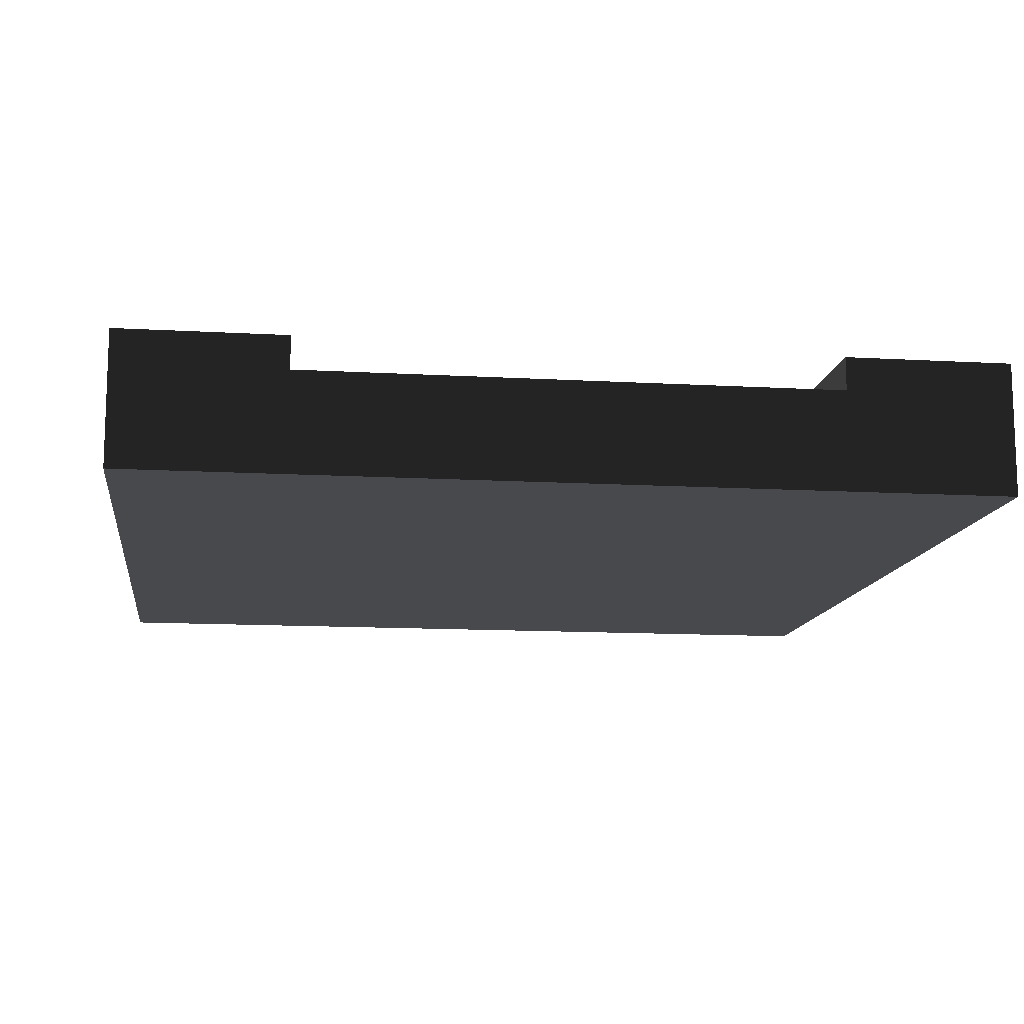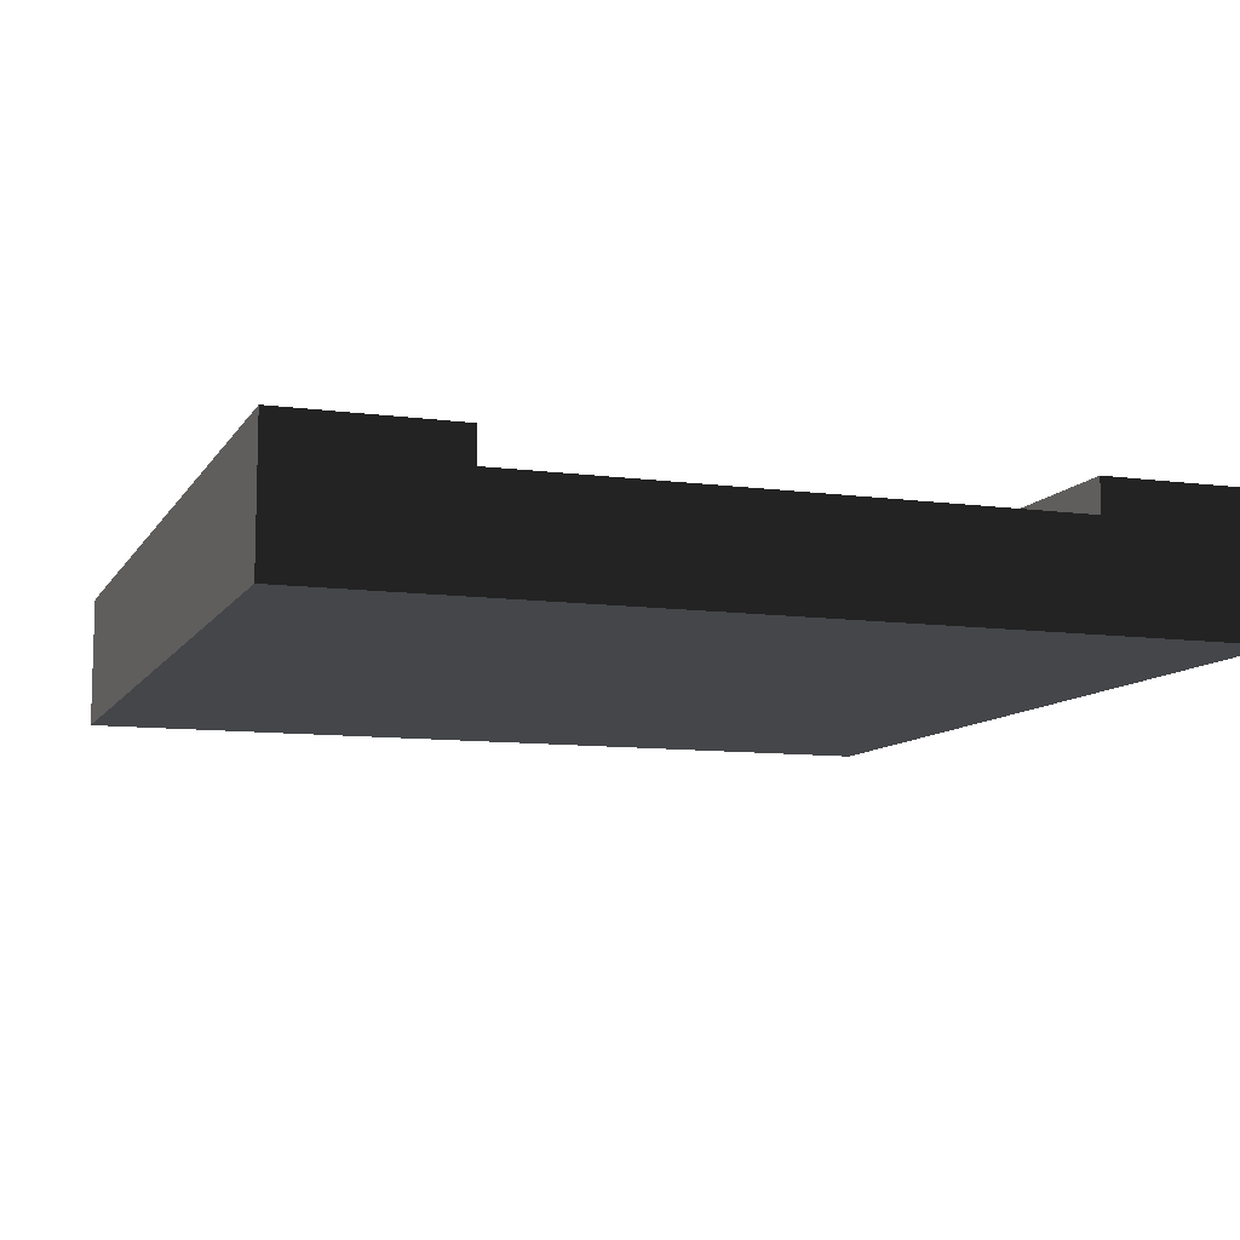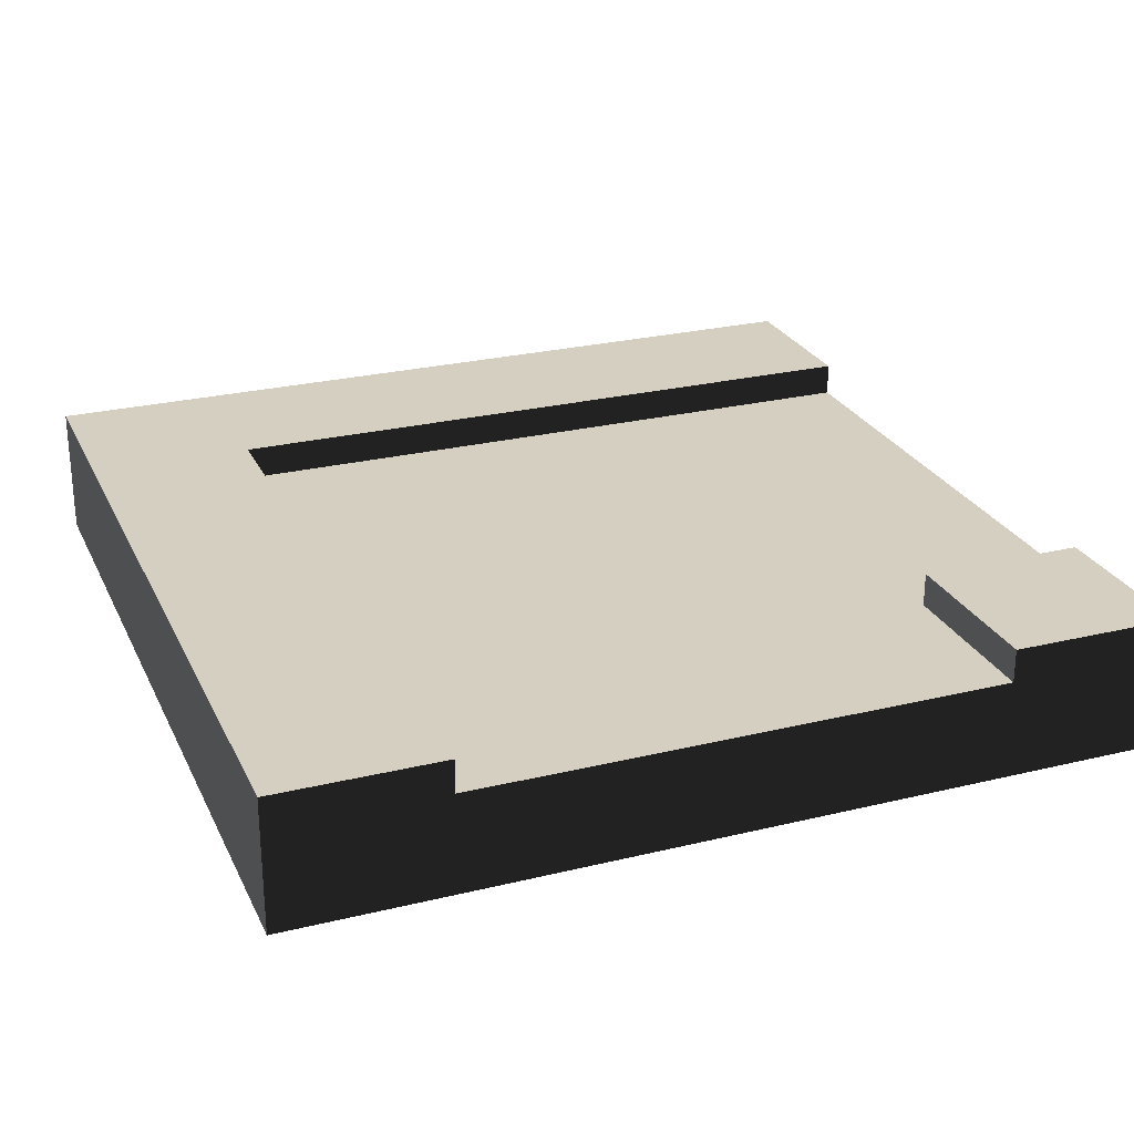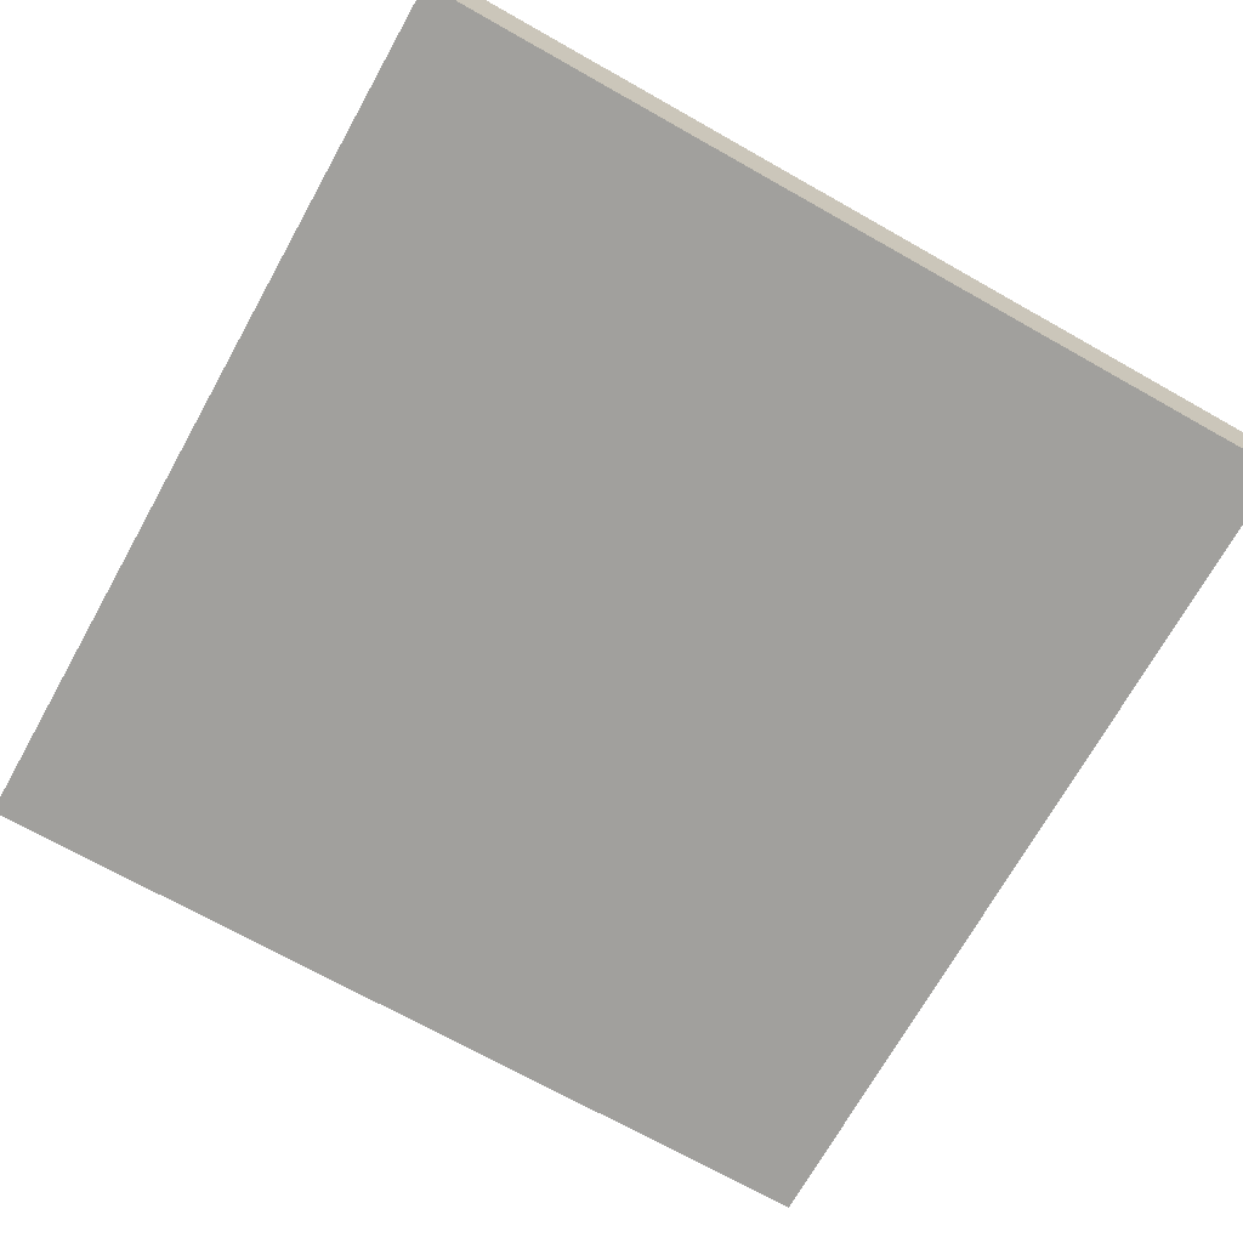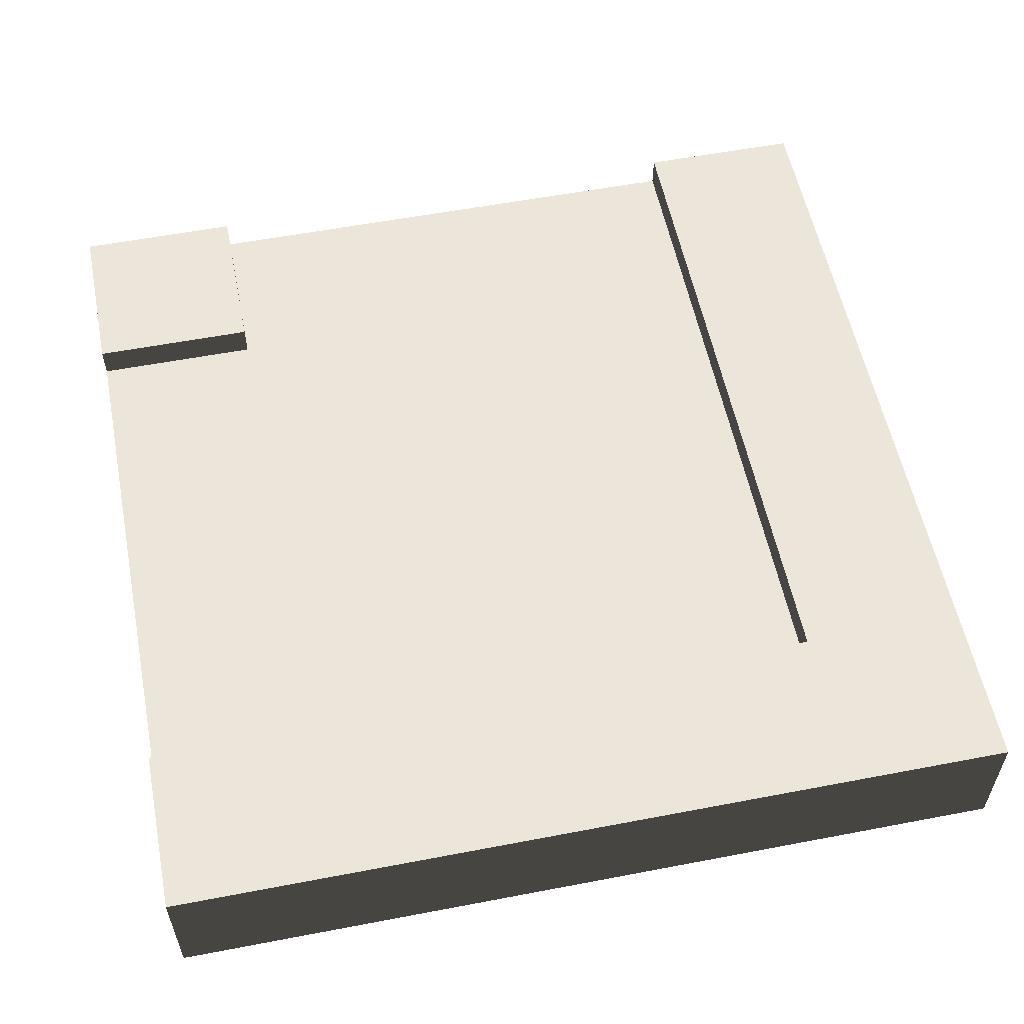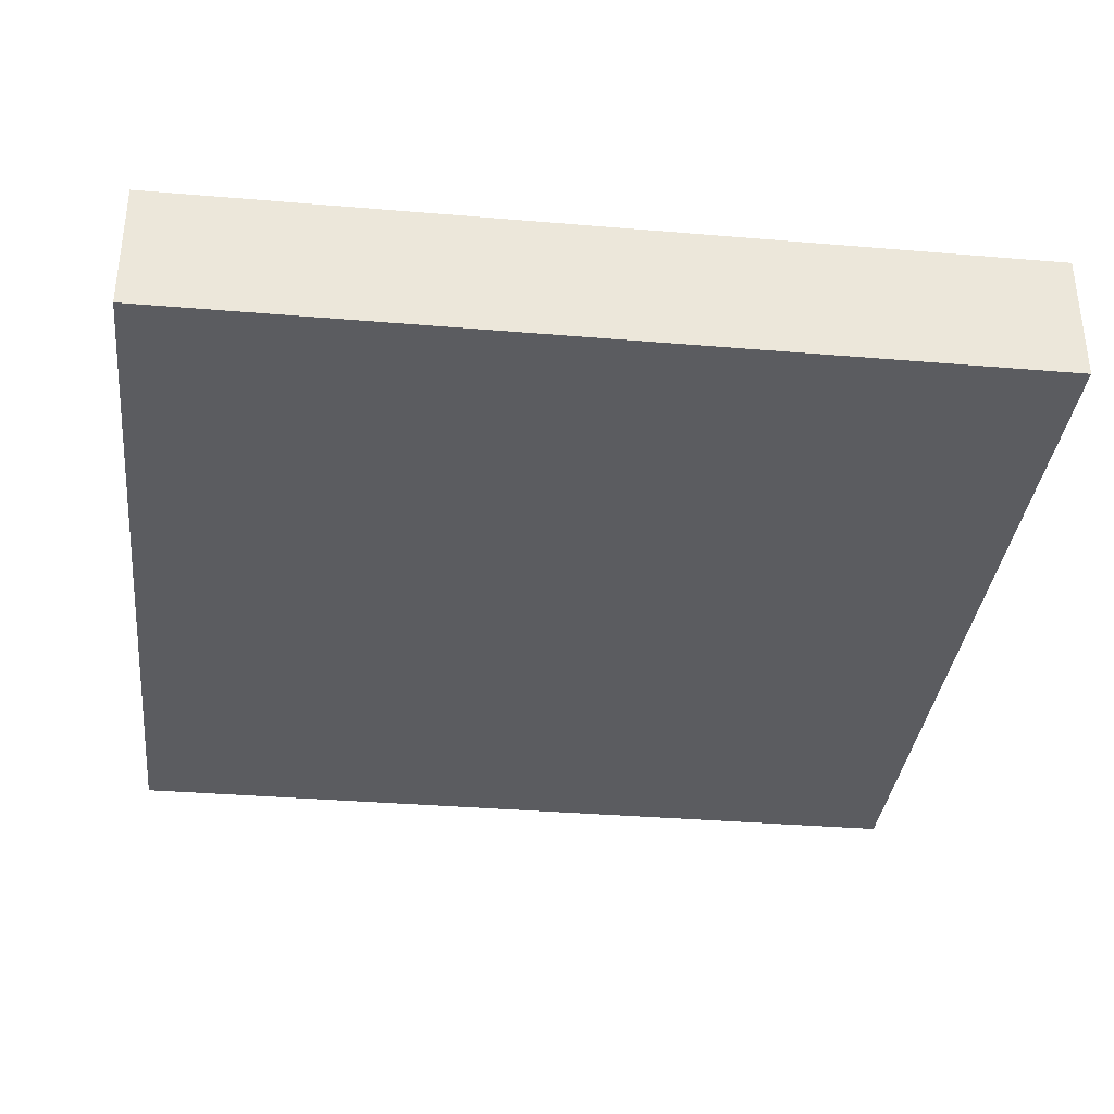
<metadata>
{"format":"obj","ext":"obj","renderer":"f3d","projection":"perspective","resolution":1024,"background":"white","views":[{"elev":-12.4,"azim":172.3,"up":"+Y"},{"elev":-9.6,"azim":160.6,"up":"+Y"},{"elev":25.9,"azim":158.9,"up":"+Y"},{"elev":-71.6,"azim":60.7,"up":"+Y"},{"elev":56.5,"azim":-11.3,"up":"+Y"},{"elev":-34.9,"azim":83.6,"up":"+Y"}]}
</metadata>
<code>
o tile_corner
v -2 0.25 -2
v 2 0.25 -2
v 2 -0.5 -2
v -2 -0.5 -2
v -2 0.25 -3.25
v 2 0.25 -3.25
v 2 -0.5 -3.25
v -2 -0.5 -3.25
v 3.25 0.25 -2
v 3.25 0.25 -3.25
v 3.25 -0.5 -3.25
v 3.25 -0.5 -2
v -3.25 0.25 -3.25
v -3.25 0.25 -2
v -3.25 -0.5 -2
v -3.25 -0.5 -3.25
v 3.25 0.5 -2
v 2 0.5 -2
v 2 0.5 -3.25
v 3.25 0.5 -3.25
v -3.25 0.5 -3.25
v -2 0.5 -3.25
v -2 0.5 -2
v -3.25 0.5 -2
v -2 0.25 2
v 2 0.25 2
v 2 -0.5 2
v -2 -0.5 2
v -2 0.25 3.25
v 2 0.25 3.25
v 2 -0.5 3.25
v -2 -0.5 3.25
v -2 0.5 3.25
v -2 0.5 2
v 2 0.5 2
v 2 0.5 3.25
v -3.25 0.25 2
v -2 0.25 2
v -2 -0.5 2
v -3.25 -0.5 2
v 3.25 -0.5 3.25
v 2 -0.5 3.25
v 2 0.25 3.25
v 3.25 0.25 3.25
v -3.25 -0.5 3.25
v -3.25 -0.5 2
v -3.25 0.25 2
v -3.25 0.25 3.25
v -3.25 0.5 3.25
v -3.25 0.25 3.25
v -3.25 0.25 2
v -3.25 0.5 2
v 3.25 0.5 3.25
v 3.25 0.25 3.25
v 2 0.25 3.25
v 2 0.5 3.25
f 7 8 5 6
f 1 2 6 5
f 8 7 3 4
f 11 7 6 10
f 12 3 7 11
f 12 11 10 9
f 16 8 4 15
f 13 5 8 16
f 16 15 14 13
f 19 6 2 18
f 20 10 6 19
f 17 9 10 20
f 20 19 18 17
f 22 5 13 21
f 23 1 5 22
f 24 14 1 23
f 21 13 14 24
f 24 23 22 21
f 26 2 1 25
f 28 4 3 27
f 32 28 27 31
f 32 31 30 29
f 35 26 25 34
f 33 29 30 36
f 36 35 34 33
f 38 1 14 37
f 40 15 4 39
f 37 14 15 40
f 42 3 12 41
f 41 12 9 44
f 44 43 42 41
f 46 28 32 45
f 47 25 28 46
f 45 32 29 48
f 48 47 46 45
f 50 29 33 49
f 52 34 25 51
f 49 33 34 52
f 52 51 50 49
f 54 9 17 53
f 56 18 2 55
f 53 17 18 56
f 56 55 54 53

</code>
